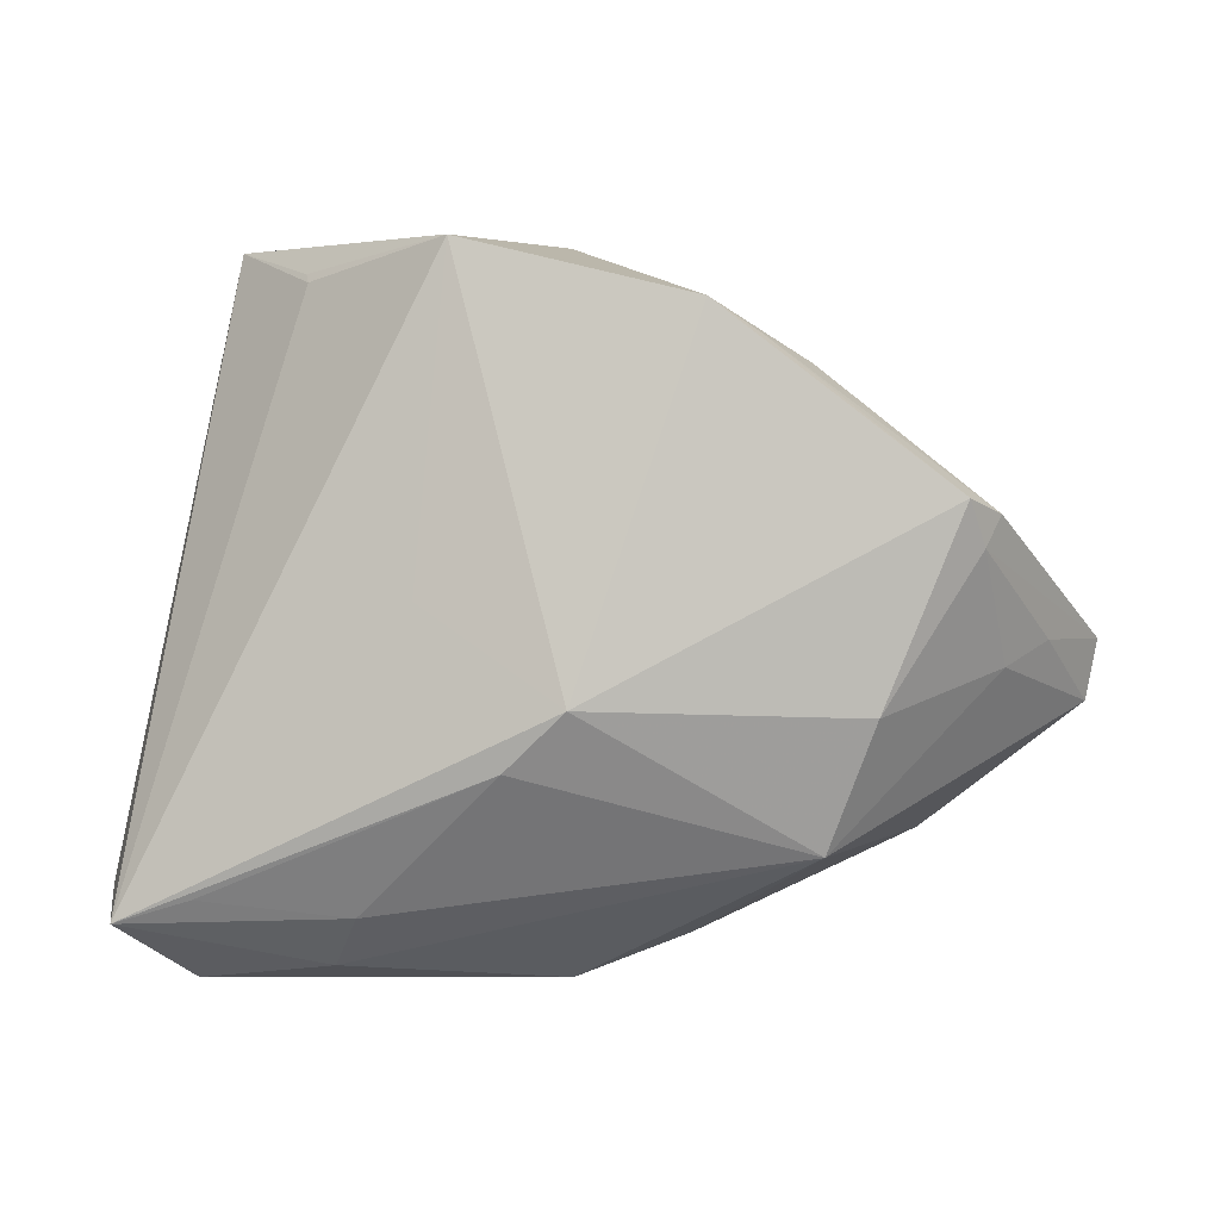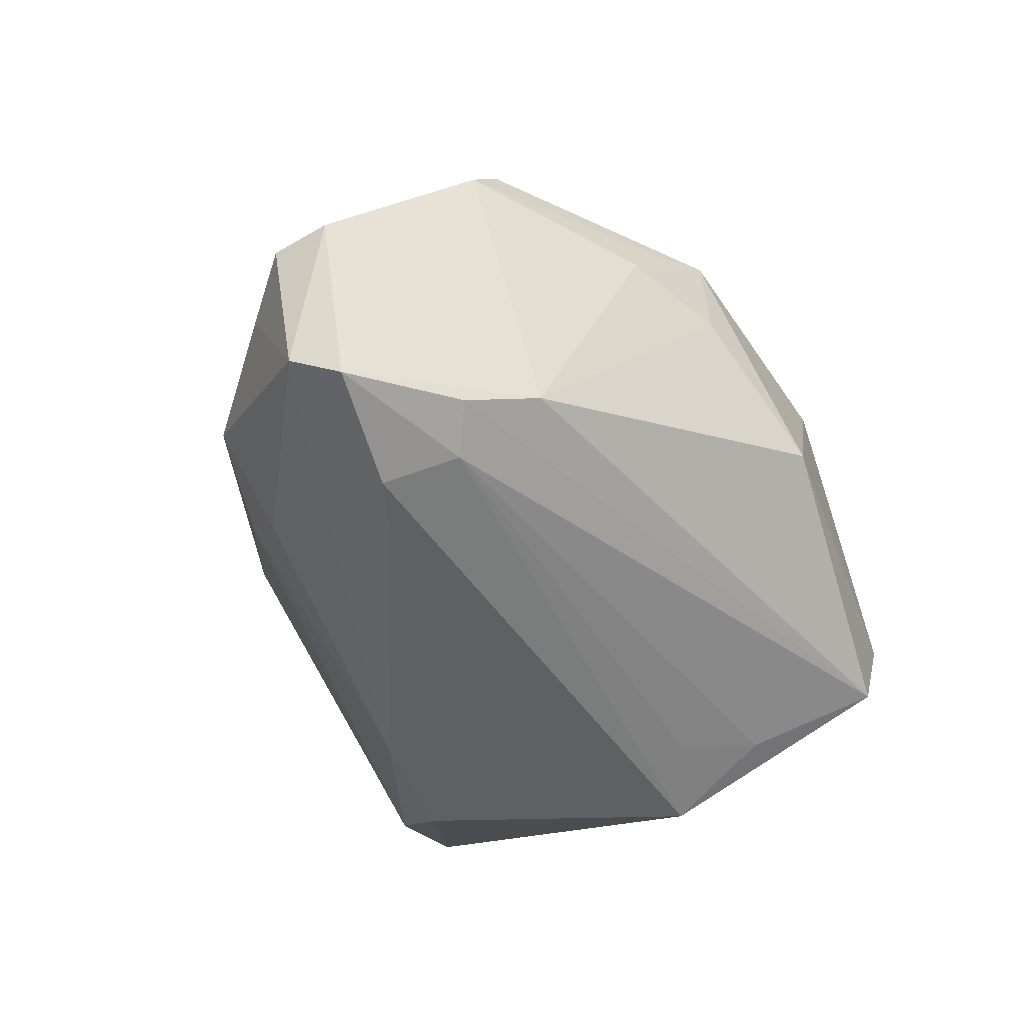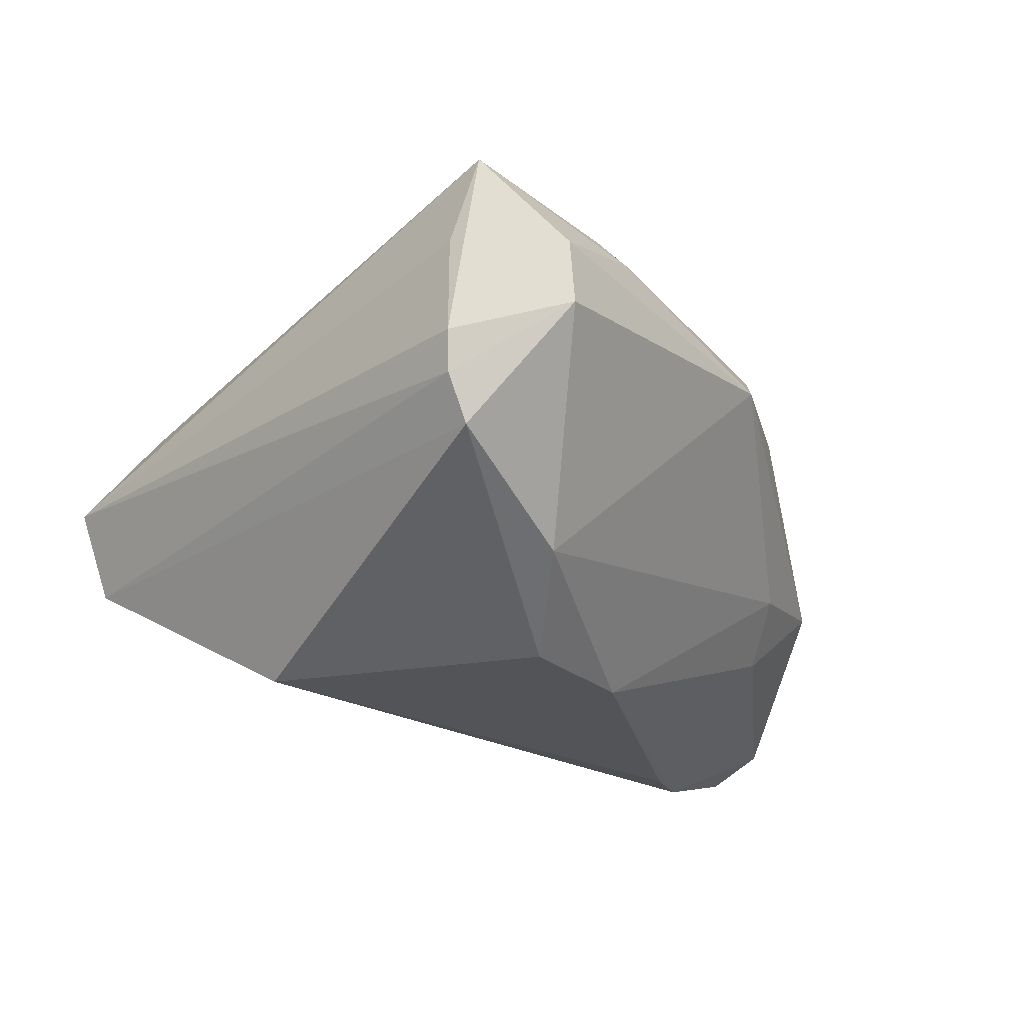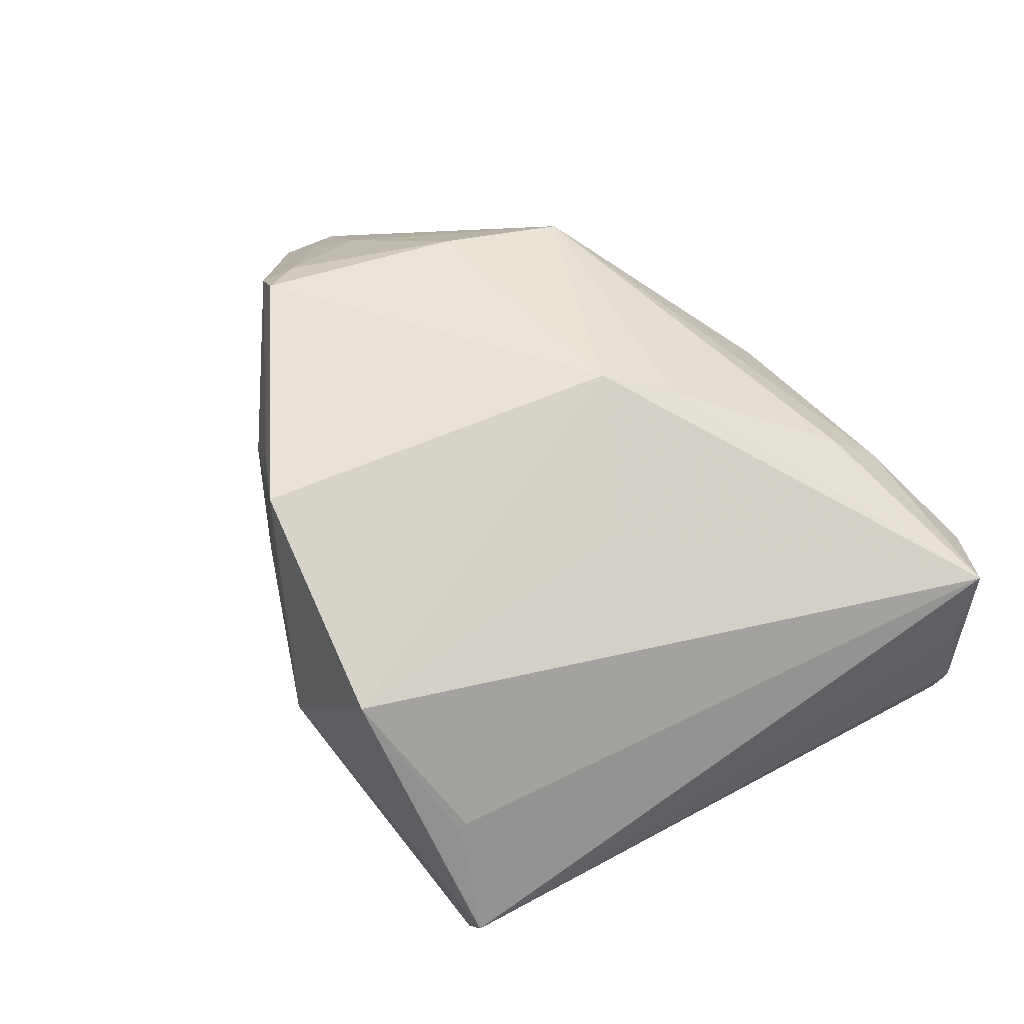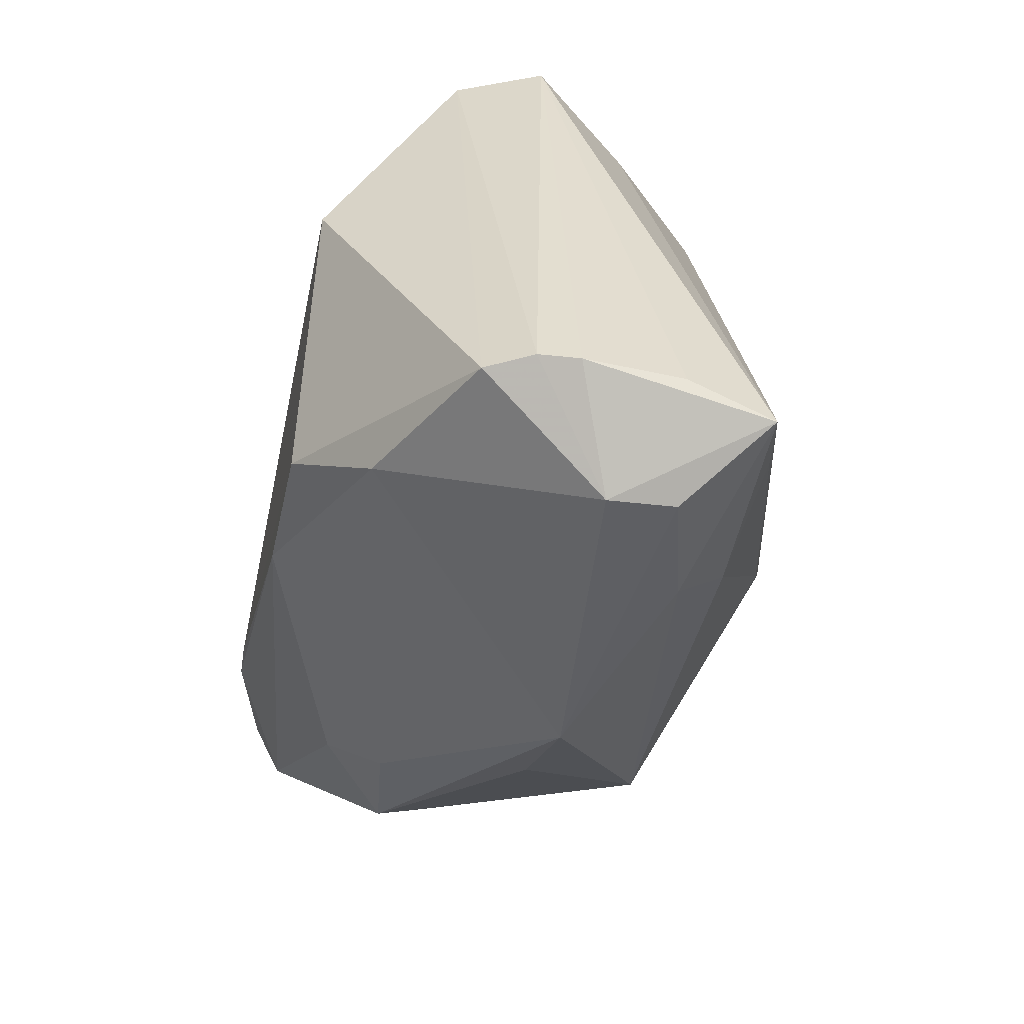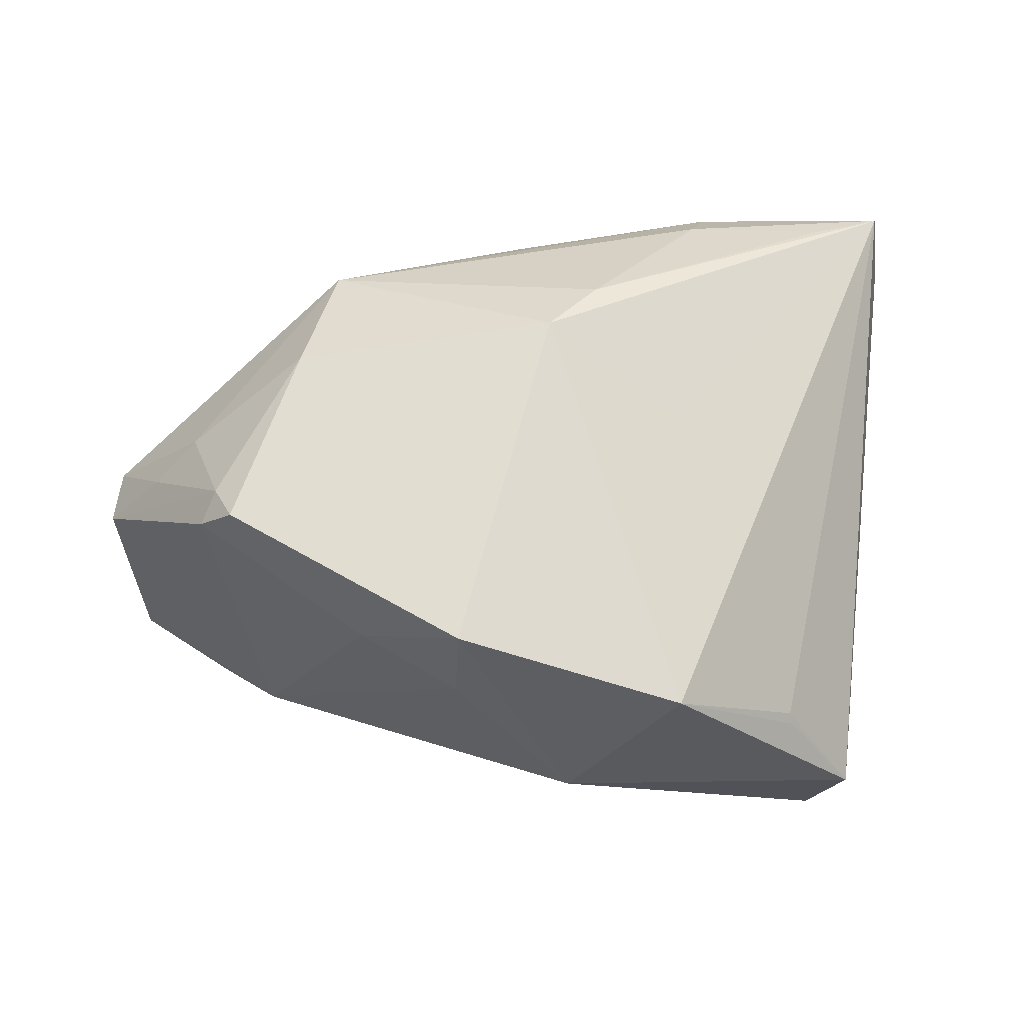
<metadata>
{"format":"obj","ext":"obj","renderer":"f3d","projection":"perspective","resolution":1024,"background":"white","views":[{"elev":-0.2,"azim":-2.3,"up":"+Y"},{"elev":-44.1,"azim":110.9,"up":"+Z"},{"elev":-22.9,"azim":-54.7,"up":"+Z"},{"elev":61.4,"azim":-130.3,"up":"+Z"},{"elev":-44.0,"azim":-102.4,"up":"+Y"},{"elev":62.1,"azim":175.9,"up":"+Z"}]}
</metadata>
<code>
v 0.01957 0.02987 0.02768
v -0.04109 -0.03989 0.001578
v -0.03761 0.04243 -0.004042
v 0.0415 -0.0244 -0.009734
v -0.04058 -0.0295 0.02107
v -0.02325 -0.0316 0.02053
v -0.03007 0.01338 -0.03096
v -0.05169 -0.02971 -0.003435
v 0.05947 -0.009181 -0.0001112
v 0.04505 0.000449 -0.03052
v -0.02948 0.03856 0.007805
v 0.03303 0.02269 0.006862
v 0.0001159 0.04243 0.001671
v -0.04104 -0.03919 0.009699
v 0.04233 0.009074 -0.02675
v -0.001161 -0.009152 0.03334
v 0.05314 -0.01473 -0.004373
v 0.04762 0.01173 -0.02308
v 0.01406 0.03456 0.01731
v 0.0434 0.007706 0.02439
v 0.05308 -0.002049 0.01025
v 0.0603 -0.00516 -0.02264
v -0.05072 -0.02912 -0.008209
v 0.03181 -0.02112 -0.01856
v -0.02922 0.03749 0.00884
v -0.03367 0.04121 -0.01482
v 0.02653 -0.02514 0.02256
v -0.02578 -0.03738 0.01406
v -0.05053 -0.02895 0.008668
v 0.04125 0.0129 0.02731
v 0.06074 -0.001957 0.0006916
v 0.01374 -0.03499 0.005009
v -0.007868 -0.01575 0.03056
v 0.0455 0.01143 0.02248
v -0.01617 0.0417 0.01098
v -0.02904 -0.02846 -0.02259
v -0.0016 -0.01881 -0.03092
v 0.04722 -0.00505 0.01539
v 0.04045 0.01869 -0.01815
v 0.03743 -0.001865 -0.03096
v -0.01877 -0.01933 -0.03096
v 0.02559 0.02761 0.02022
v 0.03173 -0.01023 0.02687
v -0.0171 0.002065 0.02636
v -0.04795 -0.02961 -0.01373
v 0.0002762 -0.03989 0.006277
v -0.04942 -0.03223 0.01902
v 0.02669 -0.02711 -0.01195
v 0.01339 0.03361 0.03041
v -0.02709 0.02562 -0.02402
v -0.01913 0.01726 -0.02797
v 0.05948 0.001343 -0.02627
v -0.01357 0.04088 0.02286
f 26 3 13
f 30 16 43
f 23 3 26
f 47 53 25
f 25 3 47
f 26 13 39
f 35 3 53
f 53 13 35
f 35 13 3
f 44 53 47
f 47 16 44
f 44 16 53
f 33 16 47
f 3 23 8
f 2 8 23
f 47 8 2
f 10 15 52
f 7 15 10
f 53 3 11
f 11 25 53
f 3 25 11
f 43 16 27
f 16 33 27
f 22 10 52
f 17 22 9
f 10 22 37
f 47 3 29
f 29 8 47
f 3 8 29
f 45 2 23
f 45 7 41
f 45 23 26
f 26 7 45
f 47 2 14
f 14 2 46
f 50 7 26
f 26 15 50
f 26 39 18
f 18 15 26
f 18 39 52
f 52 15 18
f 19 39 13
f 19 42 39
f 32 27 46
f 6 27 33
f 43 27 38
f 27 9 38
f 31 22 52
f 31 9 22
f 46 2 36
f 41 37 36
f 36 45 41
f 2 45 36
f 7 10 40
f 10 37 40
f 41 7 40
f 40 37 41
f 51 15 7
f 7 50 51
f 51 50 15
f 39 42 12
f 42 19 49
f 16 30 49
f 53 16 49
f 49 13 53
f 49 19 13
f 4 32 46
f 4 22 17
f 27 32 4
f 17 9 4
f 4 9 27
f 5 33 47
f 47 6 5
f 5 6 33
f 28 14 46
f 46 27 28
f 27 6 28
f 47 14 28
f 28 6 47
f 34 12 42
f 39 12 34
f 52 39 34
f 34 31 52
f 21 38 9
f 9 31 21
f 24 37 22
f 22 4 24
f 42 49 1
f 1 34 42
f 1 49 30
f 30 34 1
f 38 21 20
f 20 34 30
f 31 34 20
f 20 21 31
f 20 30 43
f 43 38 20
f 48 36 37
f 37 24 48
f 46 36 48
f 48 4 46
f 48 24 4

</code>
